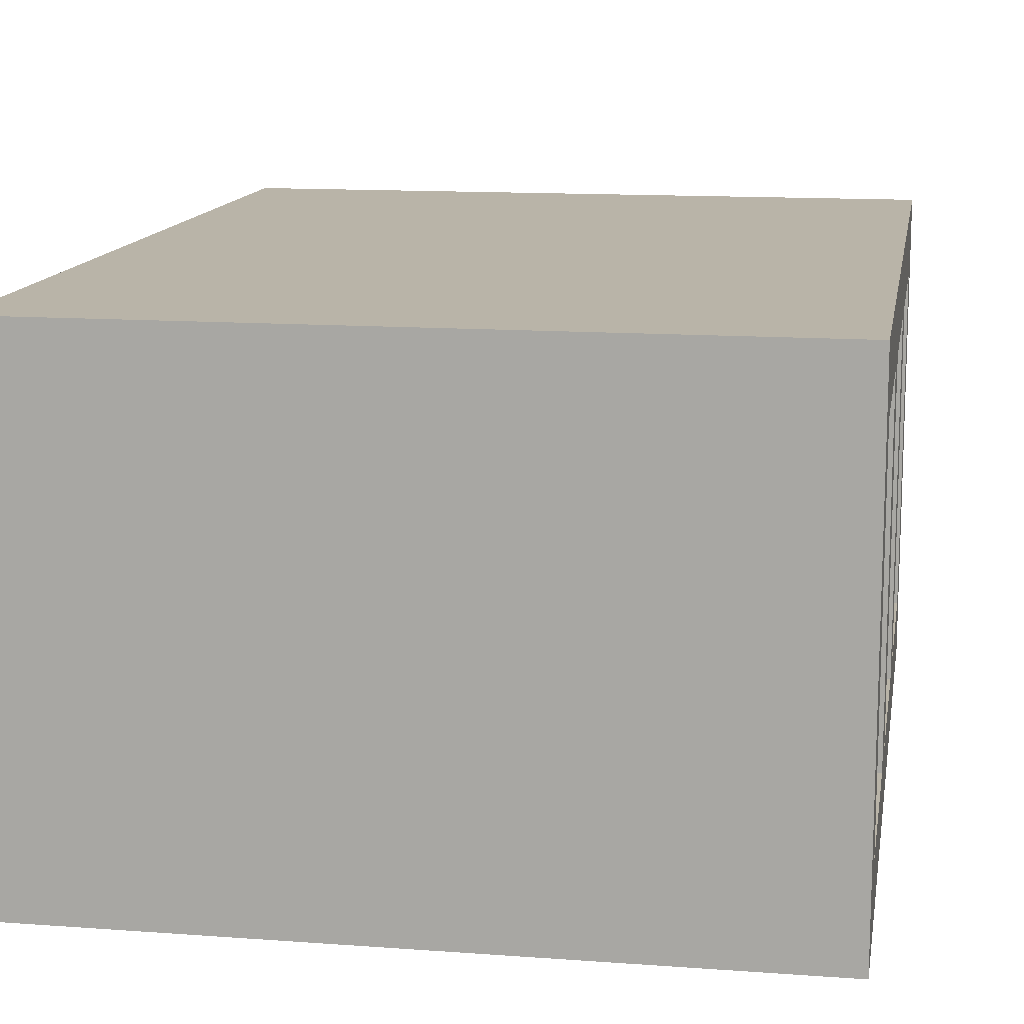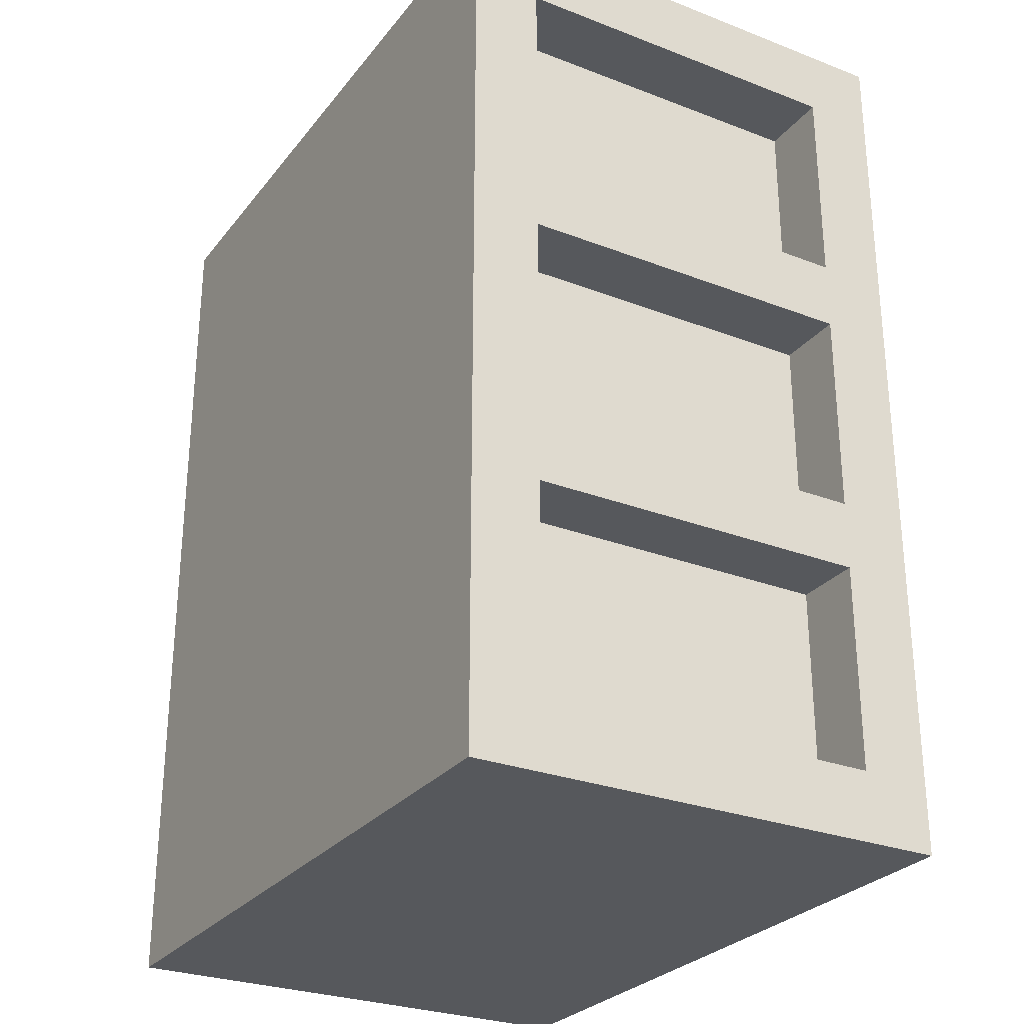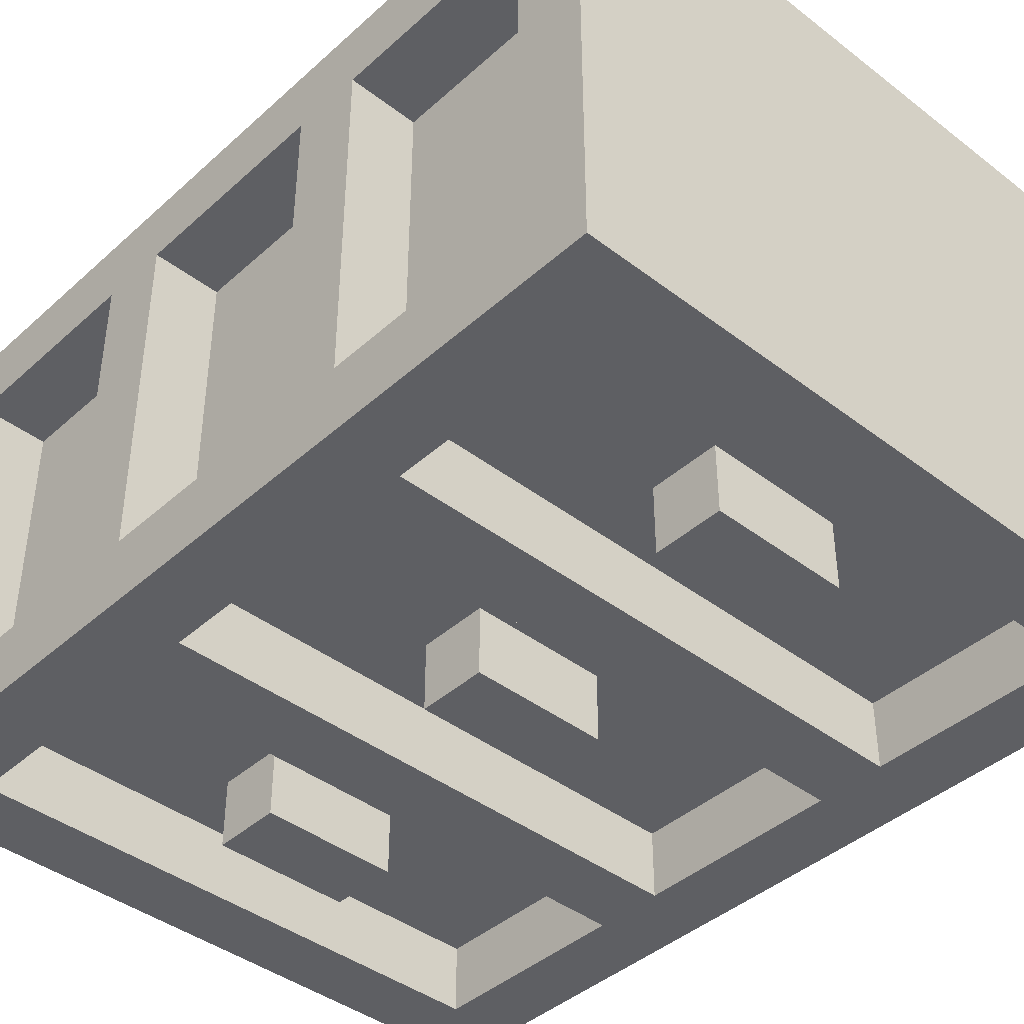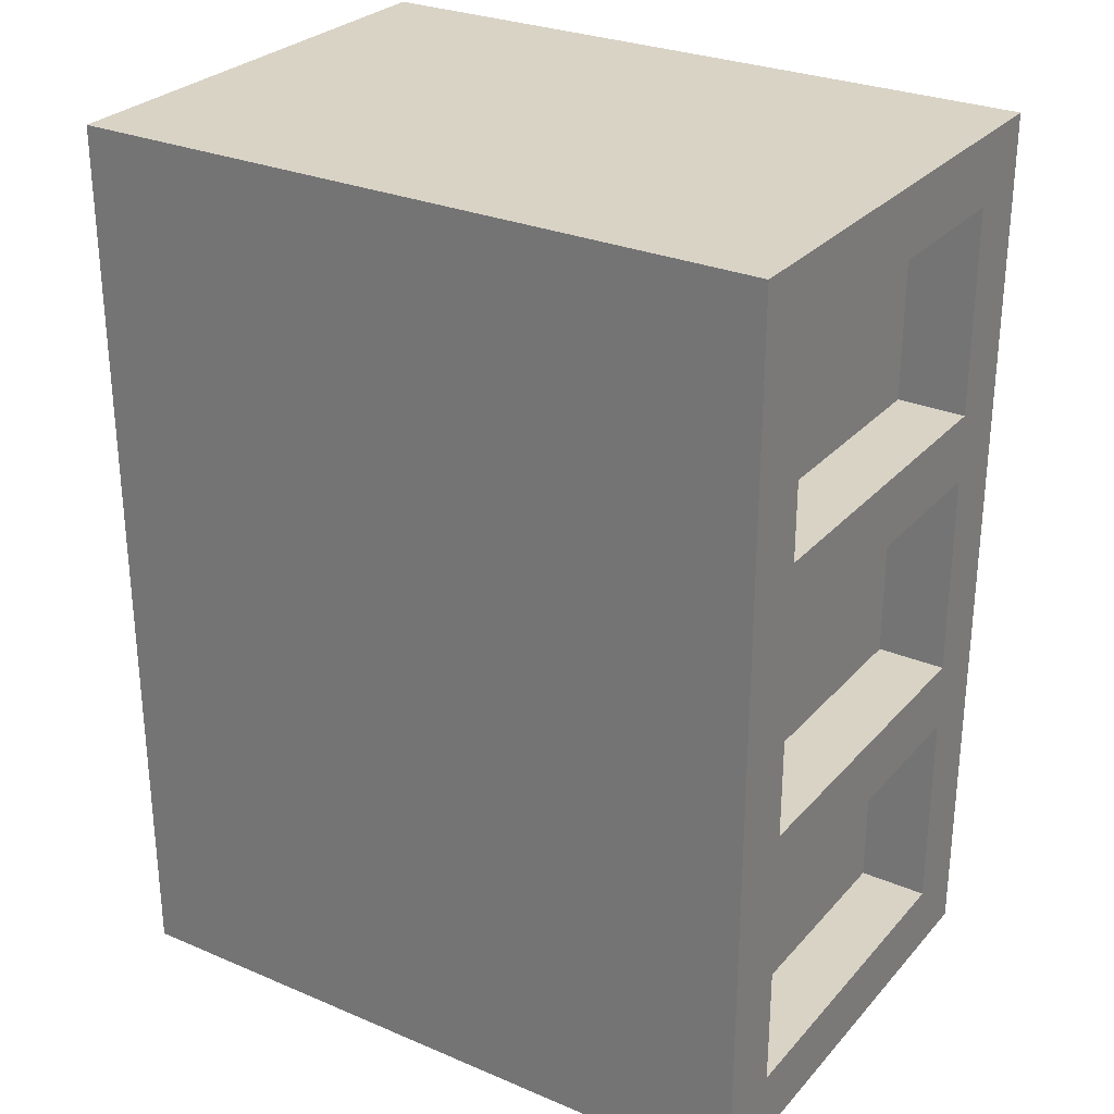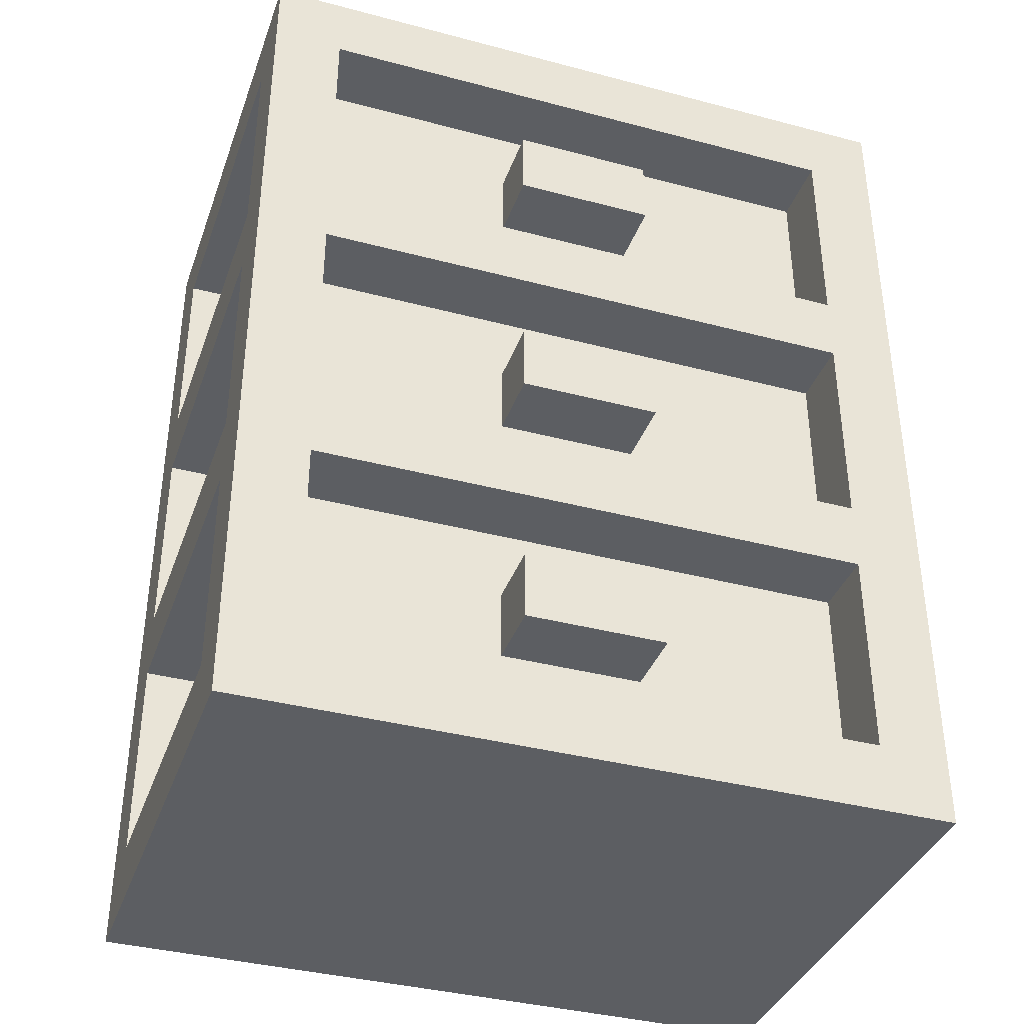
<metadata>
{"format":"obj","ext":"obj","renderer":"f3d","projection":"perspective","resolution":1024,"background":"white","views":[{"elev":13.2,"azim":-170.5,"up":"+Z"},{"elev":-28.0,"azim":59.8,"up":"+Y"},{"elev":-41.5,"azim":137.2,"up":"+Z"},{"elev":28.3,"azim":32.6,"up":"+Y"},{"elev":-37.6,"azim":161.3,"up":"+Y"}]}
</metadata>
<code>
o
v -0.5 0 0.5
v -0.5 0 -0.2
v -0.5 0.1 0.4
v -0.5 0.1 -0.1
v -0.5 0.4 0.4
v -0.5 0.4 -0.1
v -0.5 0.5 0.4
v -0.5 0.5 -0.1
v -0.5 0.8 0.4
v -0.5 0.8 -0.1
v -0.5 0.9 0.4
v -0.5 0.9 -0.1
v -0.5 1.2 0.4
v -0.5 1.2 -0.1
v -0.5 1.3 0.5
v -0.5 1.3 -0.2
v -0.4 0.1 0.4
v -0.4 0.1 -0.1
v -0.4 0.4 0.4
v -0.4 0.4 -0.1
v -0.4 0.5 0.4
v -0.4 0.5 -0.1
v -0.4 0.8 0.4
v -0.4 0.8 -0.1
v -0.4 0.9 0.4
v -0.4 0.9 -0.1
v -0.4 1.2 0.4
v -0.4 1.2 -0.1
v -0.1 0.2 -0.1
v -0.1 0.2 -0.2
v -0.1 0.3 -0.1
v -0.1 0.3 -0.2
v -0.1 0.4 0.3
v -0.1 0.4 0
v -0.1 0.5 0.3
v -0.1 0.5 0
v -0.1 0.6 -0.1
v -0.1 0.6 -0.2
v -0.1 0.7 -0.1
v -0.1 0.7 -0.2
v -0.1 1 -0.1
v -0.1 1 -0.2
v -0.1 1.1 -0.1
v -0.1 1.1 -0.2
v 0.2 0.4 0.3
v 0.2 0.4 0
v 0.2 0.6 0.3
v 0.2 0.6 0
v 0.2 0.7 0.3
v 0.2 0.7 0.2
v 0.2 0.9 0.3
v 0.2 0.9 0.2
v 0.3 0.6 0.3
v 0.3 0.6 0
v 0.3 0.7 0.3
v 0.3 0.7 0
v 0.4 0.1 -0.1
v 0.4 0.1 -0.2
v 0.4 0.4 -0.1
v 0.4 0.4 -0.2
v 0.4 0.5 -0.1
v 0.4 0.5 -0.2
v 0.4 0.8 -0.1
v 0.4 0.8 -0.2
v 0.4 0.9 -0.1
v 0.4 0.9 -0.2
v 0.4 1.2 -0.1
v 0.4 1.2 -0.2
v -0.4 0.1 -0.1
v -0.4 0.1 -0.2
v -0.4 0.4 -0.1
v -0.4 0.4 -0.2
v -0.4 0.5 -0.1
v -0.4 0.5 -0.2
v -0.4 0.8 -0.1
v -0.4 0.8 -0.2
v -0.4 0.9 -0.1
v -0.4 0.9 -0.2
v -0.4 1.2 -0.1
v -0.4 1.2 -0.2
v -0.2 0.4 0.3
v -0.2 0.4 0
v -0.2 0.5 0.3
v -0.2 0.5 0
v 0.1 0.2 -0.1
v 0.1 0.2 -0.2
v 0.1 0.3 -0.1
v 0.1 0.3 -0.2
v 0.1 0.4 0.3
v 0.1 0.4 0
v 0.1 0.6 0.3
v 0.1 0.6 0
v 0.1 0.6 -0.1
v 0.1 0.6 -0.2
v 0.1 0.7 0.3
v 0.1 0.7 0.2
v 0.1 0.7 0
v 0.1 0.7 -0.1
v 0.1 0.7 -0.2
v 0.1 0.9 0.3
v 0.1 0.9 0.2
v 0.1 1 -0.1
v 0.1 1 -0.2
v 0.1 1.1 -0.1
v 0.1 1.1 -0.2
v 0.4 0.1 0.4
v 0.4 0.1 -0.1
v 0.4 0.4 0.4
v 0.4 0.4 -0.1
v 0.4 0.5 0.4
v 0.4 0.5 -0.1
v 0.4 0.8 0.4
v 0.4 0.8 -0.1
v 0.4 0.9 0.4
v 0.4 0.9 -0.1
v 0.4 1.2 0.4
v 0.4 1.2 -0.1
v 0.5 0 0.5
v 0.5 0 -0.2
v 0.5 0.1 0.4
v 0.5 0.1 -0.1
v 0.5 0.4 0.4
v 0.5 0.4 -0.1
v 0.5 0.5 0.4
v 0.5 0.5 -0.1
v 0.5 0.8 0.4
v 0.5 0.8 -0.1
v 0.5 0.9 0.4
v 0.5 0.9 -0.1
v 0.5 1.2 0.4
v 0.5 1.2 -0.1
v 0.5 1.3 0.5
v 0.5 1.3 -0.2
v -0.5 0 0.5
v -0.5 1.3 0.5
v 0.5 0 0.5
v 0.5 1.3 0.5
v 0.1 0.7 0.2
v 0.1 0.9 0.2
v 0.2 0.7 0.2
v 0.2 0.9 0.2
v -0.2 0.4 0
v -0.2 0.5 0
v -0.1 0.4 0
v -0.1 0.5 0
v 0.1 0.4 0
v 0.1 0.6 0
v 0.1 0.7 0
v 0.2 0.4 0
v 0.2 0.6 0
v 0.3 0.6 0
v 0.3 0.7 0
v -0.5 0.1 -0.1
v -0.5 0.4 -0.1
v -0.5 0.5 -0.1
v -0.5 0.8 -0.1
v -0.5 0.9 -0.1
v -0.5 1.2 -0.1
v -0.4 0.1 -0.1
v -0.4 0.4 -0.1
v -0.4 0.5 -0.1
v -0.4 0.8 -0.1
v -0.4 0.9 -0.1
v -0.4 1.2 -0.1
v 0.4 0.1 -0.1
v 0.4 0.4 -0.1
v 0.4 0.5 -0.1
v 0.4 0.8 -0.1
v 0.4 0.9 -0.1
v 0.4 1.2 -0.1
v 0.5 0.1 -0.1
v 0.5 0.4 -0.1
v 0.5 0.5 -0.1
v 0.5 0.8 -0.1
v 0.5 0.9 -0.1
v 0.5 1.2 -0.1
v -0.5 0.1 0.4
v -0.5 0.4 0.4
v -0.5 0.5 0.4
v -0.5 0.8 0.4
v -0.5 0.9 0.4
v -0.5 1.2 0.4
v -0.4 0.1 0.4
v -0.4 0.4 0.4
v -0.4 0.5 0.4
v -0.4 0.8 0.4
v -0.4 0.9 0.4
v -0.4 1.2 0.4
v 0.4 0.1 0.4
v 0.4 0.4 0.4
v 0.4 0.5 0.4
v 0.4 0.8 0.4
v 0.4 0.9 0.4
v 0.4 1.2 0.4
v 0.5 0.1 0.4
v 0.5 0.4 0.4
v 0.5 0.5 0.4
v 0.5 0.8 0.4
v 0.5 0.9 0.4
v 0.5 1.2 0.4
v -0.2 0.4 0.3
v -0.2 0.5 0.3
v -0.1 0.4 0.3
v -0.1 0.5 0.3
v 0.1 0.4 0.3
v 0.1 0.6 0.3
v 0.1 0.7 0.3
v 0.1 0.9 0.3
v 0.2 0.4 0.3
v 0.2 0.6 0.3
v 0.2 0.7 0.3
v 0.2 0.9 0.3
v 0.3 0.6 0.3
v 0.3 0.7 0.3
v -0.4 0.1 -0.1
v -0.4 0.4 -0.1
v -0.4 0.5 -0.1
v -0.4 0.8 -0.1
v -0.4 0.9 -0.1
v -0.4 1.2 -0.1
v -0.1 0.2 -0.1
v -0.1 0.3 -0.1
v -0.1 0.6 -0.1
v -0.1 0.7 -0.1
v -0.1 1 -0.1
v -0.1 1.1 -0.1
v 0.1 0.2 -0.1
v 0.1 0.3 -0.1
v 0.1 0.6 -0.1
v 0.1 0.7 -0.1
v 0.1 1 -0.1
v 0.1 1.1 -0.1
v 0.4 0.1 -0.1
v 0.4 0.4 -0.1
v 0.4 0.5 -0.1
v 0.4 0.8 -0.1
v 0.4 0.9 -0.1
v 0.4 1.2 -0.1
v -0.5 0 -0.2
v -0.5 1.3 -0.2
v -0.4 0.1 -0.2
v -0.4 0.4 -0.2
v -0.4 0.5 -0.2
v -0.4 0.8 -0.2
v -0.4 0.9 -0.2
v -0.4 1.2 -0.2
v -0.1 0.2 -0.2
v -0.1 0.3 -0.2
v -0.1 0.6 -0.2
v -0.1 0.7 -0.2
v -0.1 1 -0.2
v -0.1 1.1 -0.2
v 0.1 0.2 -0.2
v 0.1 0.3 -0.2
v 0.1 0.6 -0.2
v 0.1 0.7 -0.2
v 0.1 1 -0.2
v 0.1 1.1 -0.2
v 0.4 0.1 -0.2
v 0.4 0.4 -0.2
v 0.4 0.5 -0.2
v 0.4 0.8 -0.2
v 0.4 0.9 -0.2
v 0.4 1.2 -0.2
v 0.5 0 -0.2
v 0.5 1.3 -0.2
v -0.5 0 0.5
v 0.5 0 0.5
v -0.5 0 -0.2
v 0.5 0 -0.2
v -0.1 0.2 -0.1
v 0.1 0.2 -0.1
v -0.1 0.2 -0.2
v 0.1 0.2 -0.2
v -0.5 0.4 0.4
v -0.4 0.4 0.4
v 0.4 0.4 0.4
v 0.5 0.4 0.4
v -0.5 0.4 -0.1
v -0.4 0.4 -0.1
v 0.4 0.4 -0.1
v 0.5 0.4 -0.1
v -0.4 0.4 -0.2
v 0.4 0.4 -0.2
v -0.2 0.5 0.3
v -0.1 0.5 0.3
v -0.2 0.5 0
v -0.1 0.5 0
v -0.1 0.6 -0.1
v 0.1 0.6 -0.1
v -0.1 0.6 -0.2
v 0.1 0.6 -0.2
v 0.2 0.7 0.3
v 0.3 0.7 0.3
v 0.1 0.7 0.2
v 0.2 0.7 0.2
v 0.1 0.7 0
v 0.3 0.7 0
v -0.5 0.8 0.4
v -0.4 0.8 0.4
v 0.4 0.8 0.4
v 0.5 0.8 0.4
v -0.5 0.8 -0.1
v -0.4 0.8 -0.1
v 0.4 0.8 -0.1
v 0.5 0.8 -0.1
v -0.4 0.8 -0.2
v 0.4 0.8 -0.2
v 0.1 0.9 0.3
v 0.2 0.9 0.3
v 0.1 0.9 0.2
v 0.2 0.9 0.2
v -0.1 1 -0.1
v 0.1 1 -0.1
v -0.1 1 -0.2
v 0.1 1 -0.2
v -0.5 1.2 0.4
v -0.4 1.2 0.4
v 0.4 1.2 0.4
v 0.5 1.2 0.4
v -0.5 1.2 -0.1
v -0.4 1.2 -0.1
v 0.4 1.2 -0.1
v 0.5 1.2 -0.1
v -0.4 1.2 -0.2
v 0.4 1.2 -0.2
v -0.5 0.1 0.4
v -0.4 0.1 0.4
v 0.4 0.1 0.4
v 0.5 0.1 0.4
v -0.5 0.1 -0.1
v -0.4 0.1 -0.1
v 0.4 0.1 -0.1
v 0.5 0.1 -0.1
v -0.4 0.1 -0.2
v 0.4 0.1 -0.2
v -0.1 0.3 -0.1
v 0.1 0.3 -0.1
v -0.1 0.3 -0.2
v 0.1 0.3 -0.2
v -0.2 0.4 0.3
v -0.1 0.4 0.3
v 0.1 0.4 0.3
v 0.2 0.4 0.3
v -0.2 0.4 0
v -0.1 0.4 0
v 0.1 0.4 0
v 0.2 0.4 0
v -0.5 0.5 0.4
v -0.4 0.5 0.4
v 0.4 0.5 0.4
v 0.5 0.5 0.4
v -0.5 0.5 -0.1
v -0.4 0.5 -0.1
v 0.4 0.5 -0.1
v 0.5 0.5 -0.1
v -0.4 0.5 -0.2
v 0.4 0.5 -0.2
v 0.2 0.6 0.3
v 0.3 0.6 0.3
v 0.2 0.6 0
v 0.3 0.6 0
v -0.1 0.7 -0.1
v 0.1 0.7 -0.1
v -0.1 0.7 -0.2
v 0.1 0.7 -0.2
v -0.5 0.9 0.4
v -0.4 0.9 0.4
v 0.4 0.9 0.4
v 0.5 0.9 0.4
v -0.5 0.9 -0.1
v -0.4 0.9 -0.1
v 0.4 0.9 -0.1
v 0.5 0.9 -0.1
v -0.4 0.9 -0.2
v 0.4 0.9 -0.2
v -0.1 1.1 -0.1
v 0.1 1.1 -0.1
v -0.1 1.1 -0.2
v 0.1 1.1 -0.2
v -0.5 1.3 0.5
v 0.5 1.3 0.5
v -0.5 1.3 -0.2
v 0.5 1.3 -0.2
f 3 2 1
f 4 2 3
f 5 3 1
f 6 2 4
f 7 5 1
f 7 6 5
f 8 2 6
f 8 6 7
f 9 7 1
f 10 2 8
f 11 9 1
f 11 10 9
f 12 2 10
f 12 10 11
f 13 11 1
f 14 2 12
f 15 13 1
f 15 14 13
f 16 2 14
f 16 14 15
f 19 18 17
f 20 18 19
f 23 22 21
f 24 22 23
f 27 26 25
f 28 26 27
f 31 30 29
f 32 30 31
f 35 34 33
f 36 34 35
f 39 38 37
f 40 38 39
f 43 42 41
f 44 42 43
f 47 46 45
f 48 46 47
f 51 50 49
f 52 50 51
f 55 54 53
f 56 54 55
f 59 58 57
f 60 58 59
f 63 62 61
f 64 62 63
f 67 66 65
f 68 66 67
f 69 70 71
f 71 70 72
f 73 74 75
f 75 74 76
f 77 78 79
f 79 78 80
f 81 82 83
f 83 82 84
f 85 86 87
f 87 86 88
f 89 90 91
f 91 90 92
f 91 92 95
f 95 92 96
f 96 92 97
f 93 94 98
f 98 94 99
f 95 96 100
f 100 96 101
f 102 103 104
f 104 103 105
f 106 107 108
f 108 107 109
f 110 111 112
f 112 111 113
f 114 115 116
f 116 115 117
f 118 119 120
f 120 119 121
f 118 120 122
f 121 119 123
f 118 122 124
f 122 123 124
f 123 119 125
f 124 123 125
f 118 124 126
f 125 119 127
f 118 126 128
f 126 127 128
f 127 119 129
f 128 127 129
f 118 128 130
f 129 119 131
f 118 130 132
f 130 131 132
f 131 119 133
f 132 131 133
f 136 135 134
f 137 135 136
f 140 139 138
f 141 139 140
f 144 143 142
f 145 143 144
f 149 147 146
f 149 148 147
f 150 148 149
f 151 148 150
f 152 148 151
f 159 154 153
f 160 154 159
f 161 156 155
f 162 156 161
f 163 158 157
f 164 158 163
f 171 166 165
f 172 166 171
f 173 168 167
f 174 168 173
f 175 170 169
f 176 170 175
f 177 178 183
f 183 178 184
f 179 180 185
f 185 180 186
f 181 182 187
f 187 182 188
f 189 190 195
f 195 190 196
f 191 192 197
f 197 192 198
f 193 194 199
f 199 194 200
f 201 202 203
f 203 202 204
f 205 206 209
f 206 207 210
f 209 206 210
f 207 208 211
f 210 207 211
f 211 208 212
f 210 211 213
f 213 211 214
f 215 216 221
f 221 216 222
f 217 218 223
f 223 218 224
f 219 220 225
f 225 220 226
f 215 221 227
f 222 216 228
f 217 223 229
f 224 218 230
f 219 225 231
f 226 220 232
f 215 227 233
f 227 228 233
f 228 216 234
f 233 228 234
f 217 229 235
f 229 230 235
f 230 218 236
f 235 230 236
f 231 232 237
f 219 231 237
f 232 220 238
f 237 232 238
f 239 240 241
f 241 240 242
f 242 240 243
f 243 240 244
f 244 240 245
f 245 240 246
f 247 248 253
f 253 248 254
f 249 250 255
f 255 250 256
f 251 252 257
f 257 252 258
f 239 241 259
f 242 243 260
f 260 243 261
f 244 245 262
f 262 245 263
f 246 240 264
f 262 263 265
f 263 264 265
f 261 262 265
f 239 259 265
f 260 261 265
f 259 260 265
f 264 240 266
f 265 264 266
f 269 268 267
f 270 268 269
f 273 272 271
f 274 272 273
f 279 276 275
f 280 276 279
f 281 278 277
f 282 278 281
f 283 281 280
f 284 281 283
f 287 286 285
f 288 286 287
f 291 290 289
f 292 290 291
f 296 294 293
f 297 296 295
f 298 294 296
f 298 296 297
f 303 300 299
f 304 300 303
f 305 302 301
f 306 302 305
f 307 305 304
f 308 305 307
f 311 310 309
f 312 310 311
f 315 314 313
f 316 314 315
f 321 318 317
f 322 318 321
f 323 320 319
f 324 320 323
f 325 323 322
f 326 323 325
f 327 328 331
f 331 328 332
f 329 330 333
f 333 330 334
f 332 333 335
f 335 333 336
f 337 338 339
f 339 338 340
f 341 342 345
f 345 342 346
f 343 344 347
f 347 344 348
f 349 350 353
f 353 350 354
f 351 352 355
f 355 352 356
f 354 355 357
f 357 355 358
f 359 360 361
f 361 360 362
f 363 364 365
f 365 364 366
f 367 368 371
f 371 368 372
f 369 370 373
f 373 370 374
f 372 373 375
f 375 373 376
f 377 378 379
f 379 378 380
f 381 382 383
f 383 382 384

</code>
